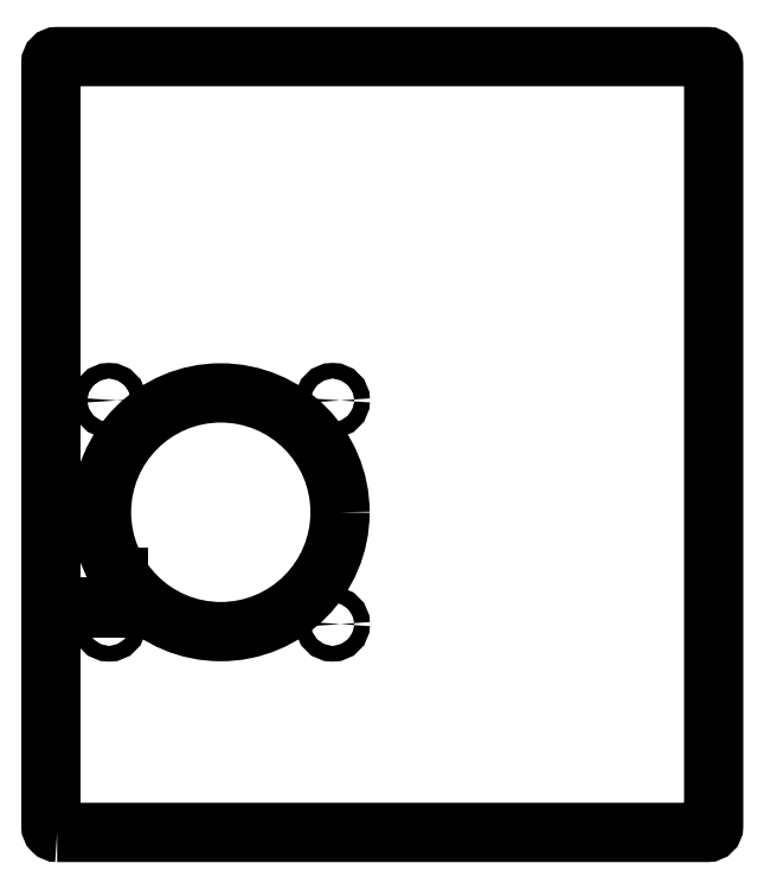
<metadata>
{"format":"dxf","ext":"dxf","renderer":"ezdxf+matplotlib","layout":"modelspace","background":"white","min_lineweight":24,"dpi":150}
</metadata>
<code>
0
SECTION
2
ENTITIES
0
LWPOLYLINE
8
0
90
8
70
1
43
0
10
-104
20
-124
42
-0.4142
10
-106
20
-122
10
-106
20
122
42
-0.4142
10
-104
20
124
10
104
20
124
42
-0.4142
10
106
20
122
10
106
20
-122
42
-0.4142
10
104
20
-124
0
LWPOLYLINE
8
0
90
4
70
1
43
0
10
-94.41
20
-42.41
10
-94.41
20
-52.41
10
-84.41
20
-52.41
10
-84.41
20
-42.41
0
CIRCLE
8
0
10
-87.41
20
14.09
30
0
40
2.5
210
0
220
0
230
1
0
CIRCLE
8
0
10
-15.91
20
-57.41
30
0
40
2.5
210
0
220
0
230
1
0
CIRCLE
8
0
10
-87.41
20
-57.41
30
0
40
2.5
210
0
220
0
230
1
0
CIRCLE
8
0
10
-15.91
20
14.09
30
0
40
2.5
210
0
220
0
230
1
0
CIRCLE
8
0
10
-51.66
20
-21.66
30
0
40
38.15
210
0
220
0
230
1
0
ENDSEC
0
EOF

</code>
